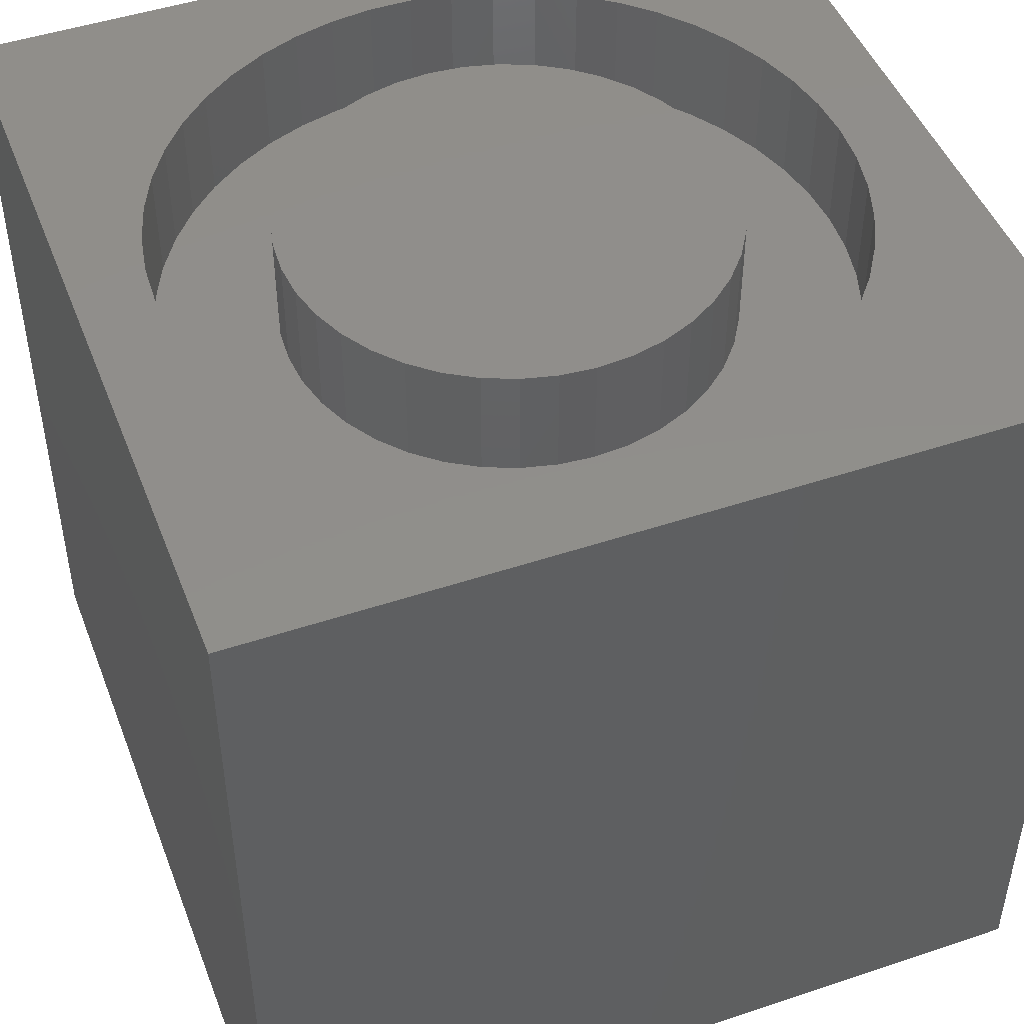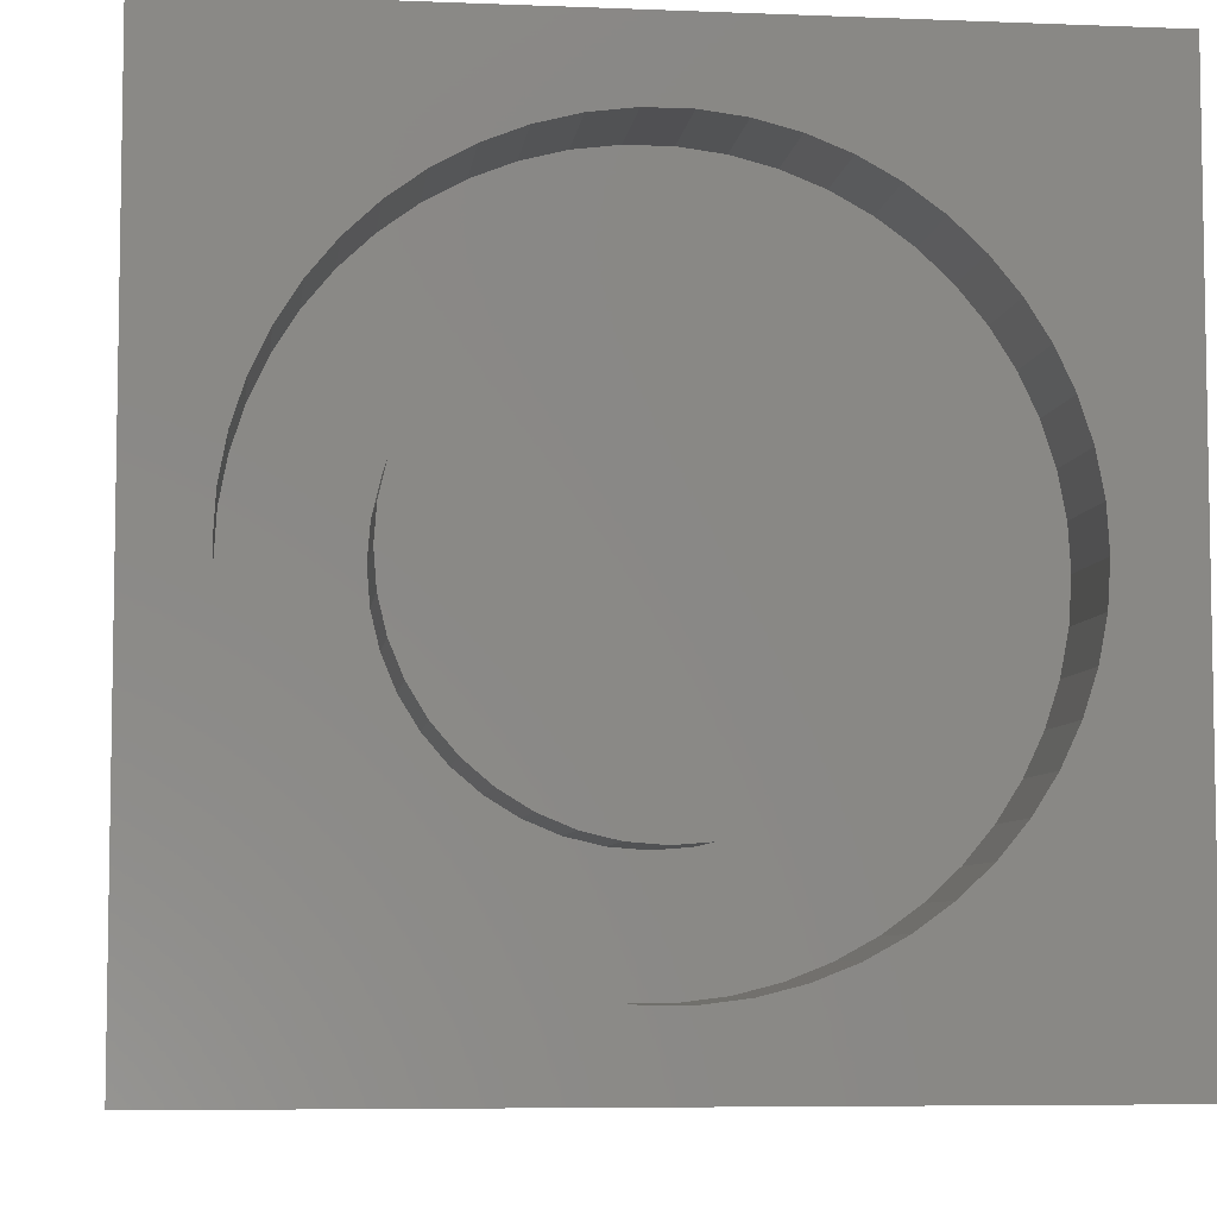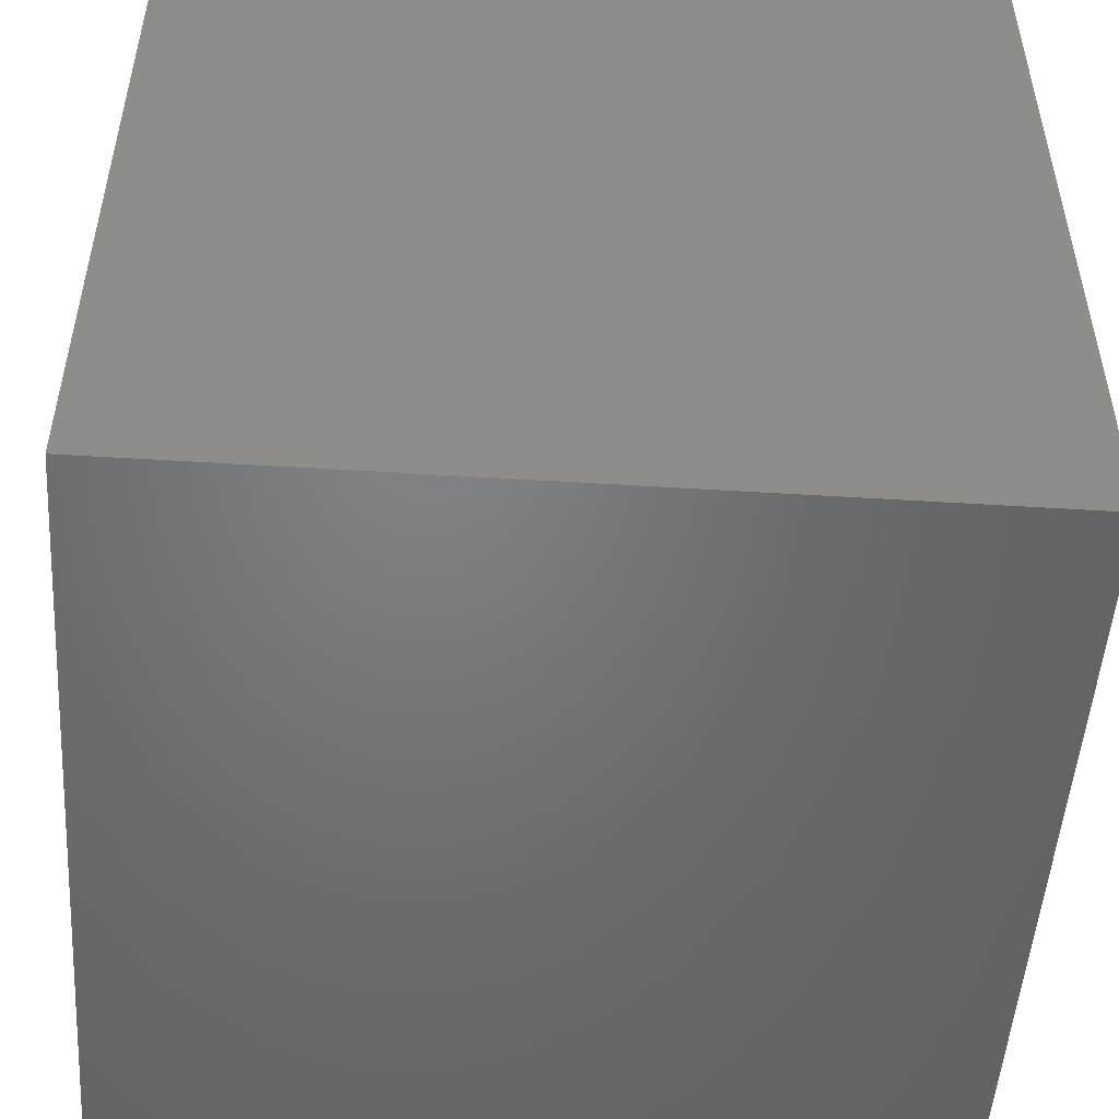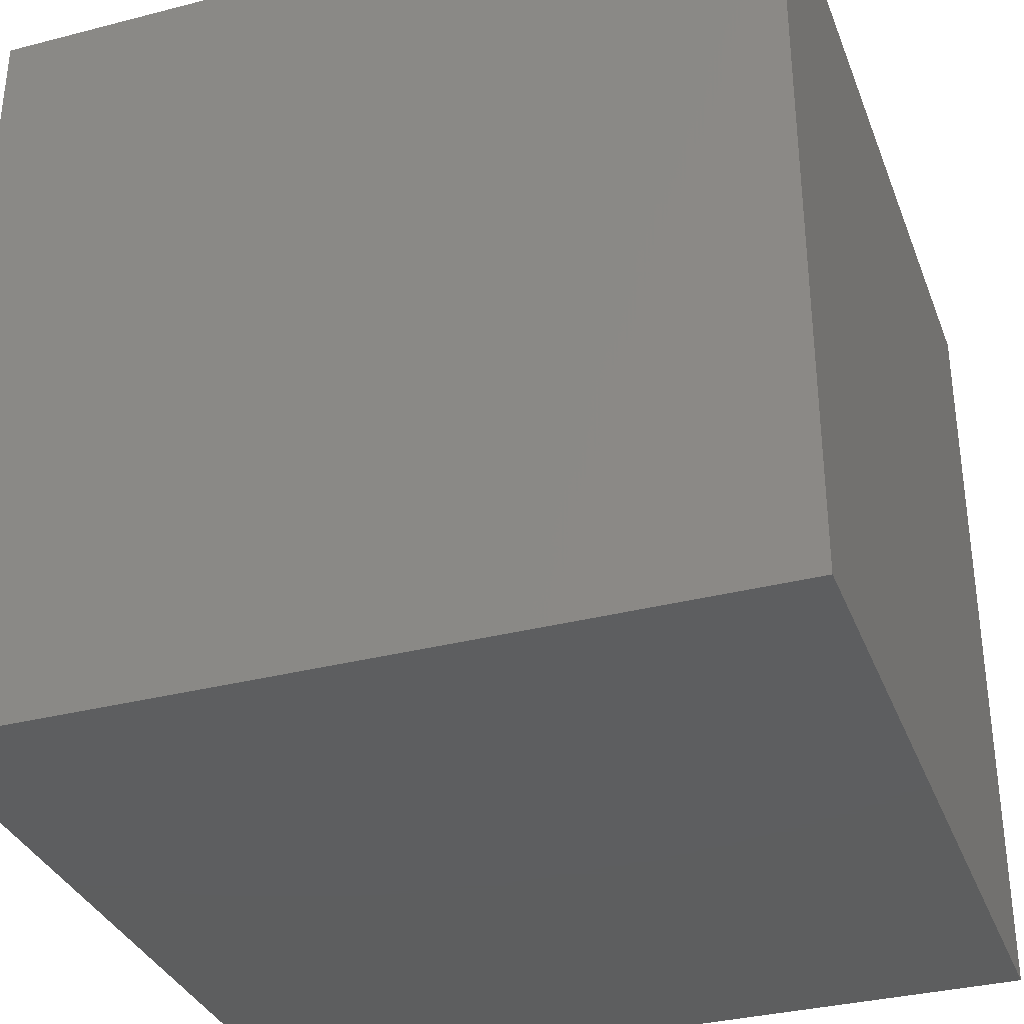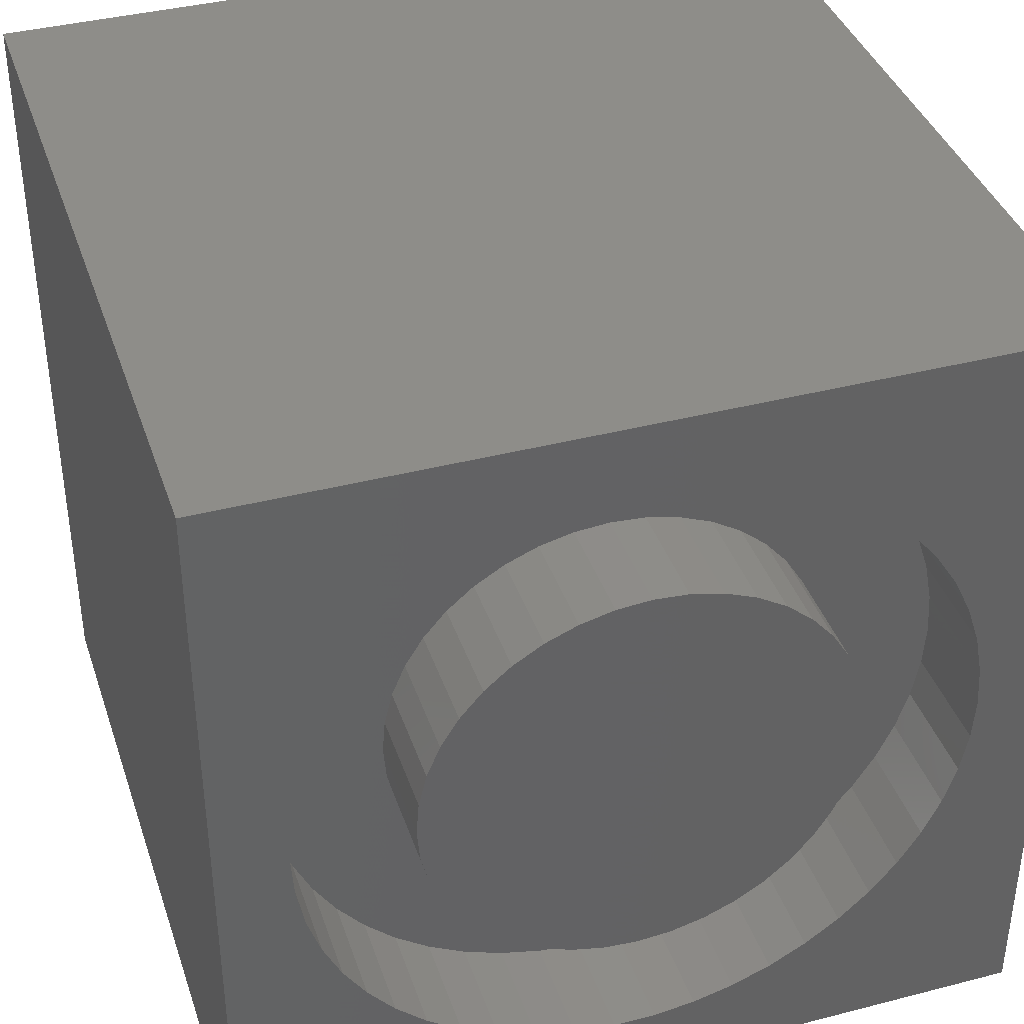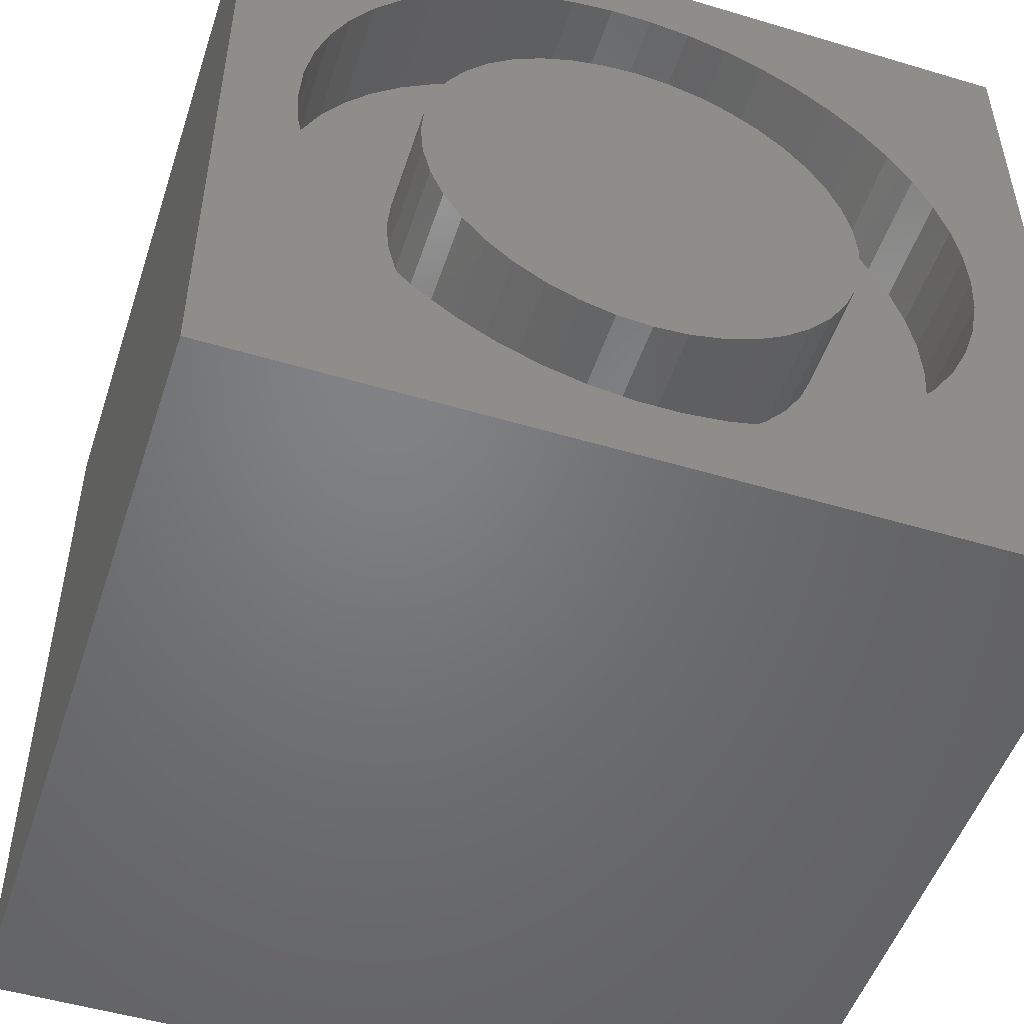
<metadata>
{"format":"stl","ext":"stl","renderer":"f3d","projection":"perspective","resolution":1024,"background":"white","views":[{"elev":47.4,"azim":-20.7,"up":"+Z"},{"elev":-6.3,"azim":-6.8,"up":"+Y"},{"elev":-50.7,"azim":-93.9,"up":"+Z"},{"elev":-33.9,"azim":19.3,"up":"+Z"},{"elev":38.9,"azim":-17.9,"up":"+Y"},{"elev":-50.6,"azim":-18.1,"up":"+Y"}]}
</metadata>
<code>
# stl→obj: 188 verts, 372 faces
v 0 10 10
v 0 10 0
v 0 0 10
v 0 0 0
v 8.923 6.007 10
v 9.02 5.502 10
v 10 10 10
v 9.052 4.988 10
v 10 0 10
v 9.02 4.474 10
v 8.923 3.969 10
v 8.764 3.479 10
v 8.545 3.014 10
v 8.27 2.579 10
v 7.941 2.183 10
v 7.566 1.83 10
v 7.15 1.528 10
v 4.697 0.8981 10
v 5.211 0.8981 10
v 5.722 0.9626 10
v 4.186 0.9626 10
v 3.688 1.091 10
v 3.209 1.28 10
v 6.699 1.28 10
v 6.22 1.091 10
v 2.758 1.528 10
v 2.342 1.83 10
v 1.967 2.183 10
v 1.144 3.479 10
v 0.9848 3.969 10
v 4.186 9.014 10
v 4.697 9.078 10
v 5.211 9.078 10
v 5.722 9.014 10
v 6.22 8.886 10
v 6.699 8.696 10
v 7.15 8.448 10
v 1.639 2.579 10
v 1.363 3.014 10
v 2.758 8.448 10
v 3.209 8.696 10
v 3.688 8.886 10
v 7.566 8.146 10
v 7.941 7.793 10
v 8.27 7.397 10
v 0.9848 6.007 10
v 1.144 6.497 10
v 1.363 6.962 10
v 1.639 7.397 10
v 1.967 7.793 10
v 2.342 8.146 10
v 8.545 6.962 10
v 8.764 6.497 10
v 0.8884 4.474 10
v 0.8561 4.988 10
v 0.8884 5.502 10
v 10 10 0
v 10 0 0
v 9.02 4.474 8.638
v 9.052 4.988 8.638
v 9.02 5.502 8.638
v 8.923 6.007 8.638
v 8.764 6.497 8.638
v 8.545 6.962 8.638
v 8.27 7.397 8.638
v 7.941 7.793 8.638
v 7.566 8.146 8.638
v 7.15 8.448 8.638
v 6.699 8.696 8.638
v 6.22 8.886 8.638
v 5.722 9.014 8.638
v 5.211 9.078 8.638
v 4.697 9.078 8.638
v 4.186 9.014 8.638
v 3.688 8.886 8.638
v 3.209 8.696 8.638
v 2.758 8.448 8.638
v 2.342 8.146 8.638
v 1.967 7.793 8.638
v 1.639 7.397 8.638
v 1.363 6.962 8.638
v 1.144 6.497 8.638
v 0.9848 6.007 8.638
v 0.8884 5.502 8.638
v 0.8561 4.988 8.638
v 0.8884 4.474 8.638
v 0.9848 3.969 8.638
v 1.144 3.479 8.638
v 1.363 3.014 8.638
v 1.639 2.579 8.638
v 1.967 2.183 8.638
v 2.342 1.83 8.638
v 2.758 1.528 8.638
v 3.209 1.28 8.638
v 3.688 1.091 8.638
v 4.186 0.9626 8.638
v 4.697 0.8981 8.638
v 5.211 0.8981 8.638
v 5.722 0.9626 8.638
v 6.22 1.091 8.638
v 6.699 1.28 8.638
v 7.15 1.528 8.638
v 7.566 1.83 8.638
v 7.941 2.183 8.638
v 8.27 2.579 8.638
v 8.545 3.014 8.638
v 8.764 3.479 8.638
v 8.923 3.969 8.638
v 7.492 4.163 8.638
v 7.59 4.571 8.638
v 7.623 4.988 8.638
v 7.59 5.406 8.638
v 7.492 5.813 8.638
v 7.332 6.2 8.638
v 7.113 6.557 8.638
v 6.841 6.875 8.638
v 6.523 7.147 8.638
v 4.954 7.657 8.638
v 4.537 7.624 8.638
v 4.129 7.526 8.638
v 3.742 7.366 8.638
v 6.166 7.366 8.638
v 5.779 7.526 8.638
v 5.372 7.624 8.638
v 6.523 2.829 8.638
v 6.841 3.101 8.638
v 7.113 3.419 8.638
v 7.332 3.776 8.638
v 3.385 7.147 8.638
v 3.067 6.875 8.638
v 2.795 6.557 8.638
v 2.576 6.2 8.638
v 4.954 2.319 8.638
v 5.372 2.352 8.638
v 5.779 2.45 8.638
v 6.166 2.61 8.638
v 3.385 2.829 8.638
v 3.742 2.61 8.638
v 4.129 2.45 8.638
v 4.537 2.352 8.638
v 2.416 4.163 8.638
v 2.576 3.776 8.638
v 2.795 3.419 8.638
v 3.067 3.101 8.638
v 2.416 5.813 8.638
v 2.318 5.406 8.638
v 2.285 4.988 8.638
v 2.318 4.571 8.638
v 7.623 4.988 10
v 7.59 4.571 10
v 7.492 4.163 10
v 7.332 3.776 10
v 7.113 3.419 10
v 6.841 3.101 10
v 6.523 2.829 10
v 6.166 2.61 10
v 5.779 2.45 10
v 5.372 2.352 10
v 4.954 2.319 10
v 4.537 2.352 10
v 4.129 2.45 10
v 3.742 2.61 10
v 3.385 2.829 10
v 3.067 3.101 10
v 2.795 3.419 10
v 2.576 3.776 10
v 2.416 4.163 10
v 2.318 4.571 10
v 2.285 4.988 10
v 2.318 5.406 10
v 2.416 5.813 10
v 2.576 6.2 10
v 2.795 6.557 10
v 3.067 6.875 10
v 3.385 7.147 10
v 3.742 7.366 10
v 4.129 7.526 10
v 4.537 7.624 10
v 4.954 7.657 10
v 5.372 7.624 10
v 5.779 7.526 10
v 6.166 7.366 10
v 6.523 7.147 10
v 6.841 6.875 10
v 7.113 6.557 10
v 7.332 6.2 10
v 7.492 5.813 10
v 7.59 5.406 10
f 1 2 3
f 3 2 4
f 5 6 7
f 7 6 8
f 7 8 9
f 9 8 10
f 9 10 11
f 11 12 9
f 9 12 13
f 9 13 14
f 14 15 9
f 9 15 16
f 9 16 17
f 18 3 19
f 19 3 9
f 19 9 20
f 18 21 3
f 3 21 22
f 3 22 23
f 17 24 9
f 9 24 25
f 9 25 20
f 23 26 3
f 3 26 27
f 3 27 28
f 3 29 30
f 31 32 1
f 1 32 33
f 1 33 7
f 7 33 34
f 34 35 7
f 7 35 36
f 7 36 37
f 28 38 3
f 3 38 39
f 3 39 29
f 40 41 1
f 1 41 42
f 1 42 31
f 37 43 7
f 7 43 44
f 7 44 45
f 46 47 1
f 1 47 48
f 1 48 49
f 49 50 1
f 1 50 51
f 1 51 40
f 45 52 7
f 7 52 53
f 7 53 5
f 30 54 3
f 3 54 55
f 3 55 1
f 1 55 56
f 1 56 46
f 57 7 58
f 58 7 9
f 2 57 4
f 4 57 58
f 7 57 1
f 1 57 2
f 58 9 4
f 4 9 3
f 59 8 60
f 60 8 6
f 60 6 61
f 61 6 5
f 61 5 62
f 62 5 53
f 62 53 63
f 63 53 52
f 63 52 64
f 64 52 45
f 64 45 65
f 65 45 44
f 65 44 66
f 66 44 43
f 66 43 67
f 67 43 37
f 67 37 68
f 68 37 36
f 68 36 69
f 69 36 35
f 69 35 70
f 70 35 34
f 70 34 71
f 71 34 33
f 71 33 72
f 72 33 32
f 72 32 73
f 73 32 31
f 73 31 74
f 74 31 42
f 74 42 75
f 75 42 41
f 75 41 76
f 76 41 40
f 76 40 77
f 77 40 51
f 77 51 78
f 78 51 50
f 78 50 79
f 79 50 49
f 79 49 80
f 80 49 48
f 80 48 81
f 81 48 47
f 81 47 82
f 82 47 46
f 82 46 83
f 83 46 56
f 83 56 84
f 84 56 55
f 84 55 85
f 85 55 54
f 85 54 86
f 86 54 30
f 86 30 87
f 87 30 29
f 87 29 88
f 88 29 39
f 88 39 89
f 89 39 38
f 89 38 90
f 90 38 28
f 90 28 91
f 91 28 27
f 91 27 92
f 92 27 26
f 92 26 93
f 93 26 23
f 93 23 94
f 94 23 22
f 94 22 95
f 95 22 21
f 95 21 96
f 96 21 18
f 96 18 97
f 97 18 19
f 97 19 98
f 98 19 20
f 98 20 99
f 99 20 25
f 99 25 100
f 100 25 24
f 100 24 101
f 101 24 17
f 101 17 102
f 102 17 16
f 102 16 103
f 103 16 15
f 103 15 104
f 104 15 14
f 104 14 105
f 105 14 13
f 105 13 106
f 106 13 12
f 106 12 107
f 107 12 11
f 107 11 108
f 108 11 10
f 108 10 59
f 59 10 8
f 109 108 110
f 110 108 59
f 110 59 111
f 111 59 60
f 111 60 112
f 60 61 112
f 112 61 62
f 112 62 113
f 113 62 63
f 113 63 114
f 114 63 64
f 114 64 115
f 115 64 65
f 115 65 116
f 116 65 66
f 116 66 117
f 118 73 119
f 119 73 74
f 119 74 120
f 120 74 75
f 120 75 121
f 66 67 117
f 117 67 68
f 117 68 122
f 122 68 69
f 122 69 123
f 123 69 70
f 123 70 124
f 124 70 71
f 124 71 118
f 118 71 72
f 118 72 73
f 125 103 126
f 126 103 104
f 126 104 127
f 127 104 105
f 127 105 128
f 128 105 106
f 128 106 109
f 109 106 107
f 109 107 108
f 75 76 121
f 121 76 77
f 121 77 129
f 129 77 78
f 129 78 130
f 130 78 79
f 130 79 131
f 131 79 80
f 131 80 132
f 133 98 134
f 134 98 99
f 134 99 135
f 135 99 100
f 135 100 136
f 136 100 101
f 136 101 125
f 125 101 102
f 125 102 103
f 137 93 138
f 138 93 94
f 138 94 139
f 139 94 95
f 139 95 140
f 140 95 96
f 140 96 133
f 133 96 97
f 133 97 98
f 141 88 142
f 142 88 89
f 142 89 143
f 143 89 90
f 143 90 144
f 144 90 91
f 144 91 137
f 137 91 92
f 137 92 93
f 80 81 132
f 132 81 82
f 132 82 145
f 145 82 83
f 145 83 146
f 146 83 84
f 146 84 147
f 147 84 85
f 147 85 148
f 148 85 86
f 148 86 141
f 141 86 87
f 141 87 88
f 112 149 111
f 111 149 150
f 111 150 110
f 110 150 151
f 110 151 109
f 109 151 152
f 109 152 128
f 128 152 153
f 128 153 127
f 127 153 154
f 127 154 126
f 126 154 155
f 126 155 125
f 125 155 156
f 125 156 136
f 136 156 157
f 136 157 135
f 135 157 158
f 135 158 134
f 134 158 159
f 134 159 133
f 133 159 160
f 133 160 140
f 140 160 161
f 140 161 139
f 139 161 162
f 139 162 138
f 138 162 163
f 138 163 137
f 137 163 164
f 137 164 144
f 144 164 165
f 144 165 143
f 143 165 166
f 143 166 142
f 142 166 167
f 142 167 141
f 141 167 168
f 141 168 148
f 148 168 169
f 148 169 147
f 147 169 170
f 147 170 146
f 146 170 171
f 146 171 145
f 145 171 172
f 145 172 132
f 132 172 173
f 132 173 131
f 131 173 174
f 131 174 130
f 130 174 175
f 130 175 129
f 129 175 176
f 129 176 121
f 121 176 177
f 121 177 120
f 120 177 178
f 120 178 119
f 119 178 179
f 119 179 118
f 118 179 180
f 118 180 124
f 124 180 181
f 124 181 123
f 123 181 182
f 123 182 122
f 122 182 183
f 122 183 117
f 117 183 184
f 117 184 116
f 116 184 185
f 116 185 115
f 115 185 186
f 115 186 114
f 114 186 187
f 114 187 113
f 113 187 188
f 113 188 112
f 112 188 149
f 152 151 175
f 174 160 159
f 156 155 174
f 174 155 154
f 174 154 175
f 175 154 153
f 175 153 152
f 166 174 173
f 166 165 174
f 174 165 164
f 174 164 163
f 159 158 174
f 174 158 157
f 174 157 156
f 173 172 166
f 166 172 171
f 166 171 170
f 163 162 174
f 174 162 161
f 174 161 160
f 151 150 175
f 175 150 149
f 175 149 188
f 188 187 175
f 175 187 186
f 175 186 185
f 170 169 166
f 166 169 168
f 166 168 167
f 185 184 175
f 175 184 183
f 175 183 182
f 178 177 179
f 179 177 180
f 182 181 175
f 175 181 180
f 175 180 176
f 176 180 177

</code>
